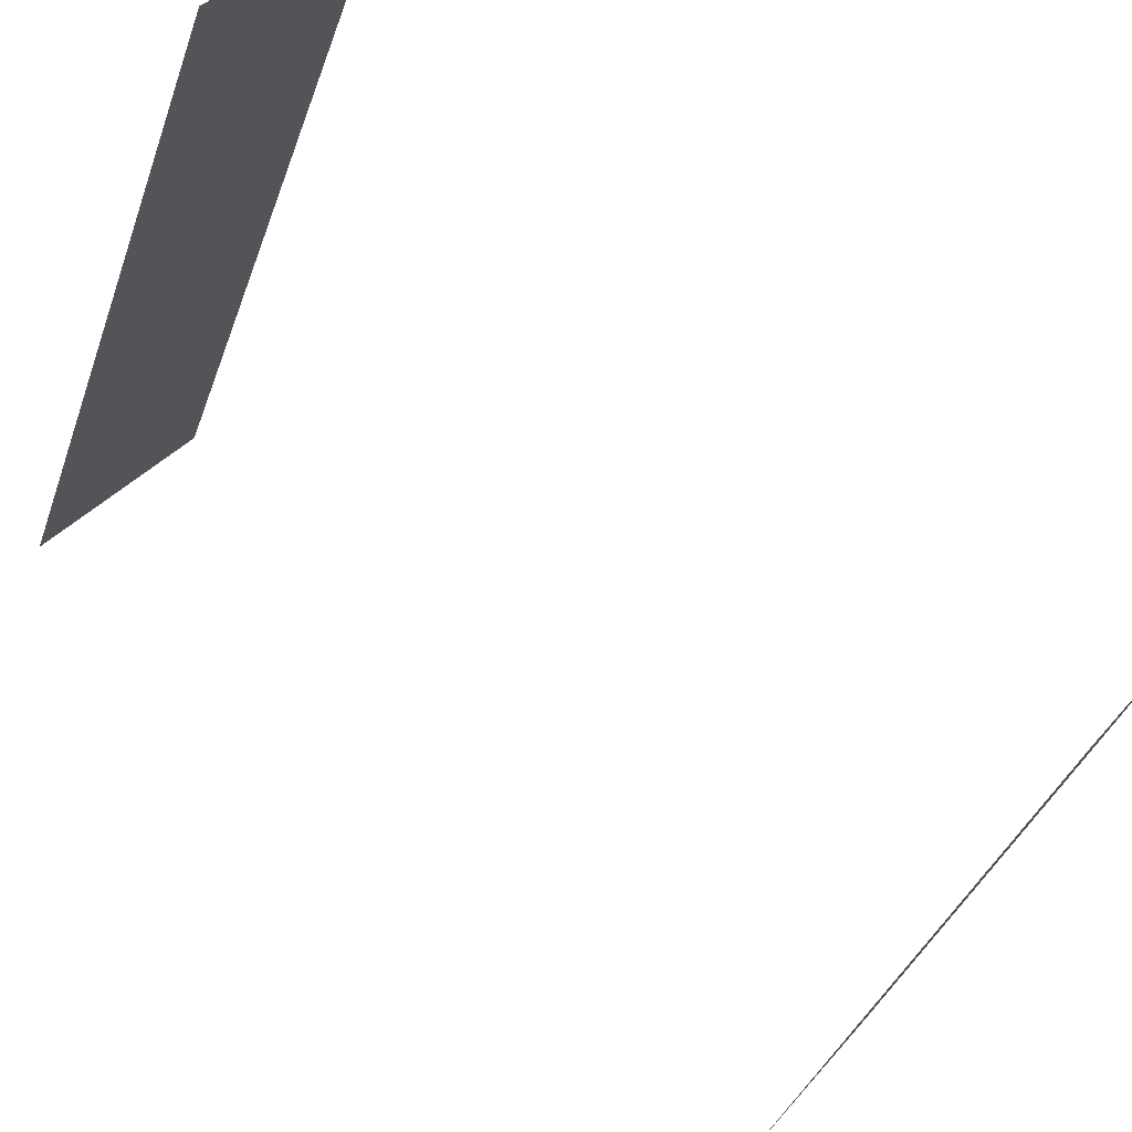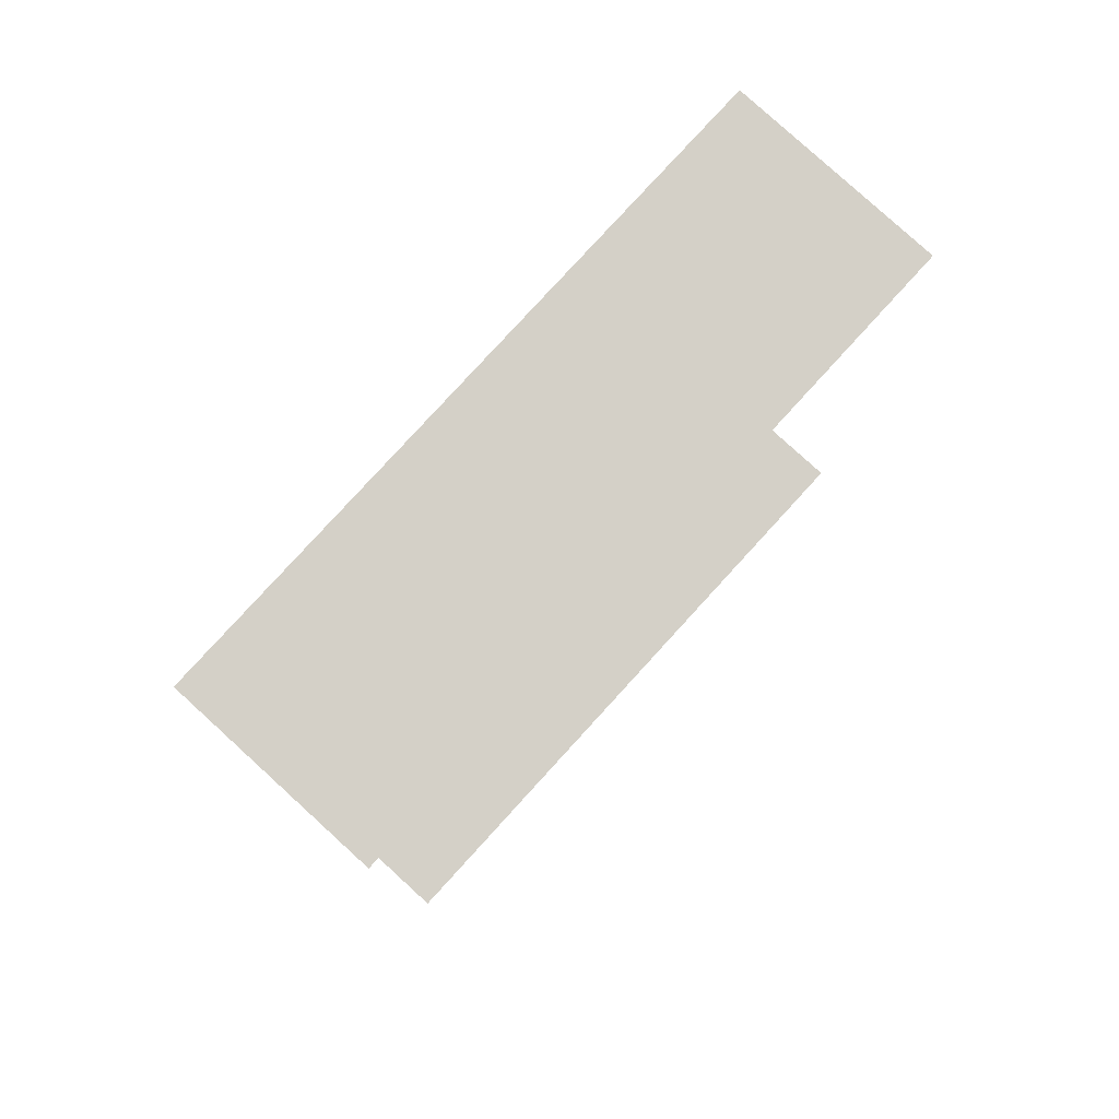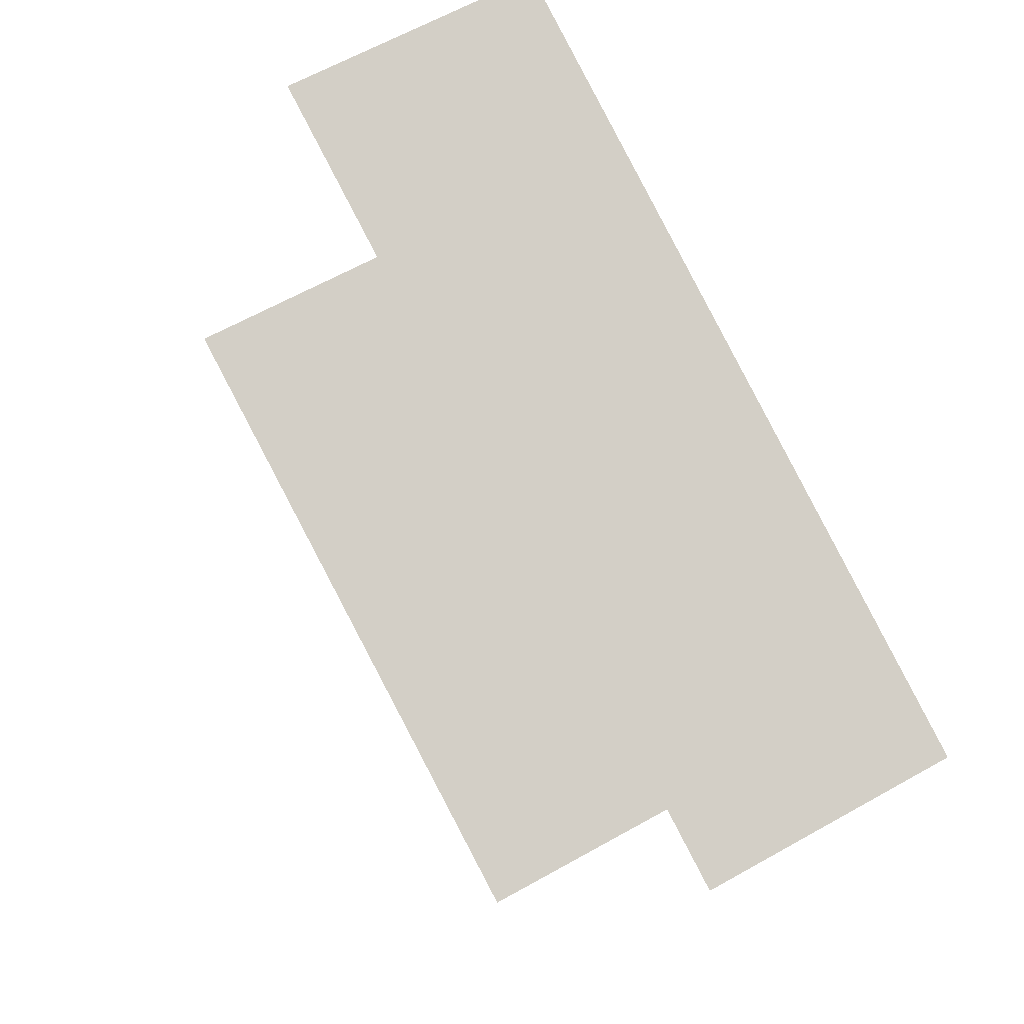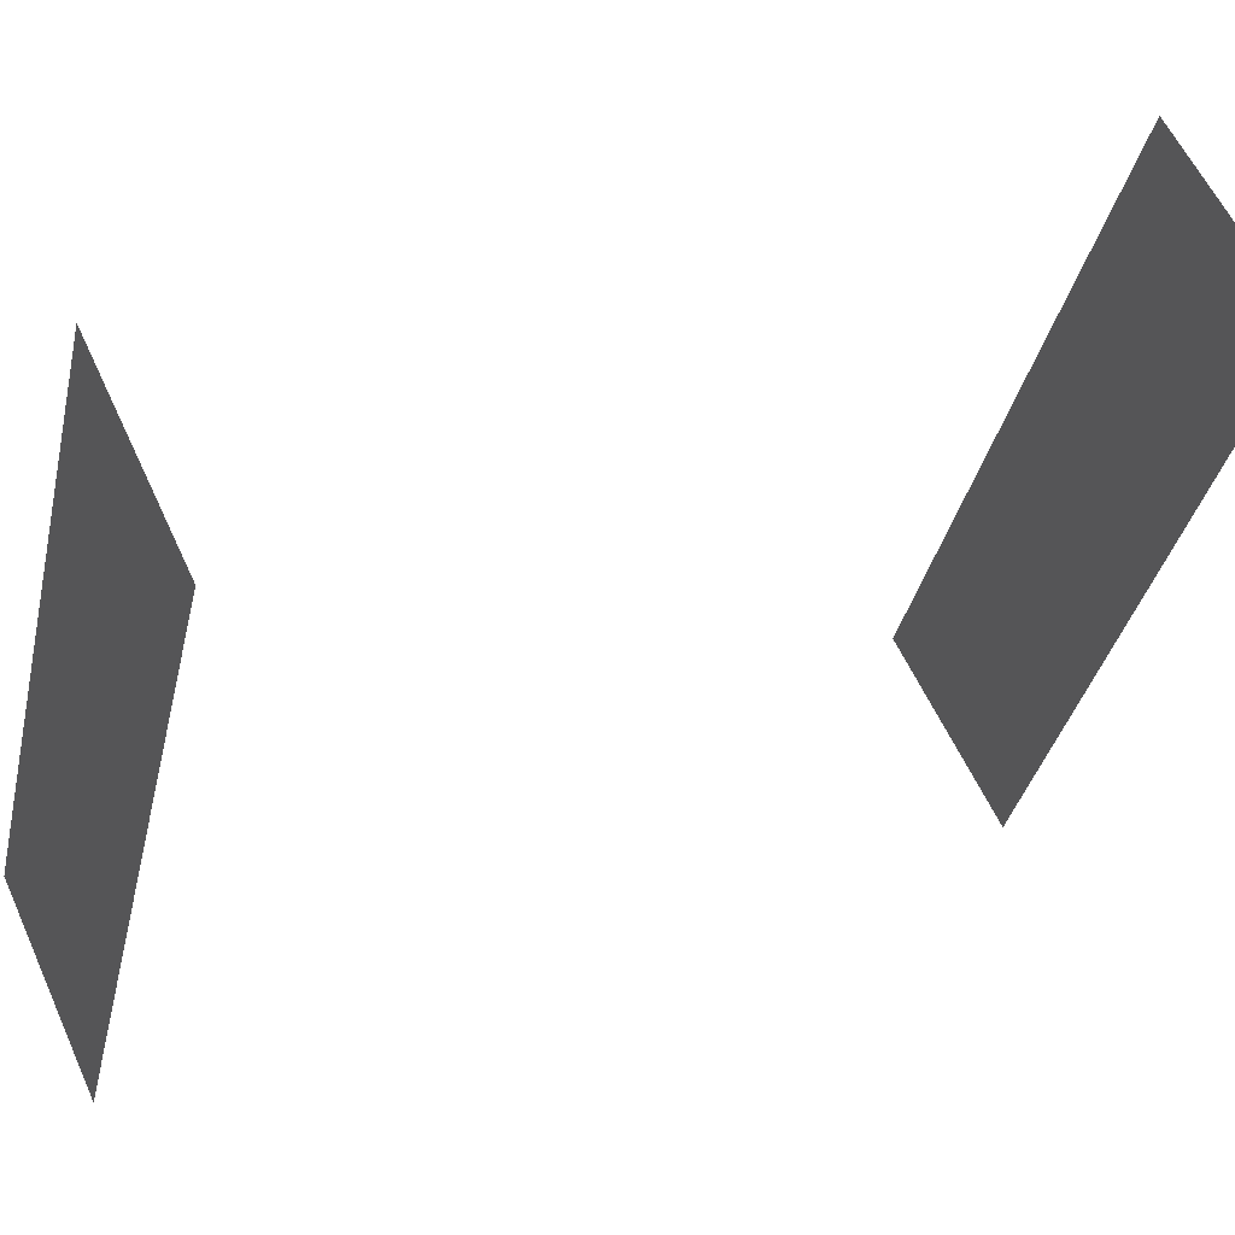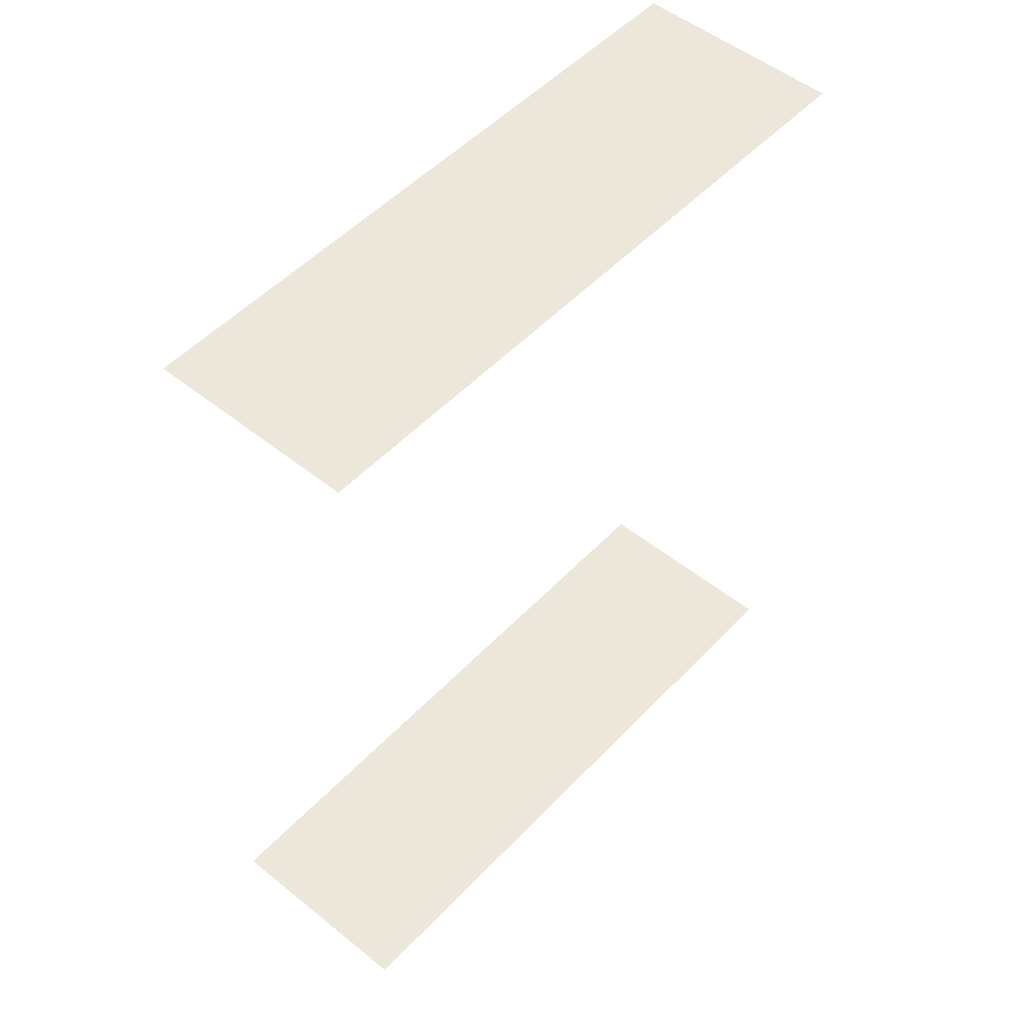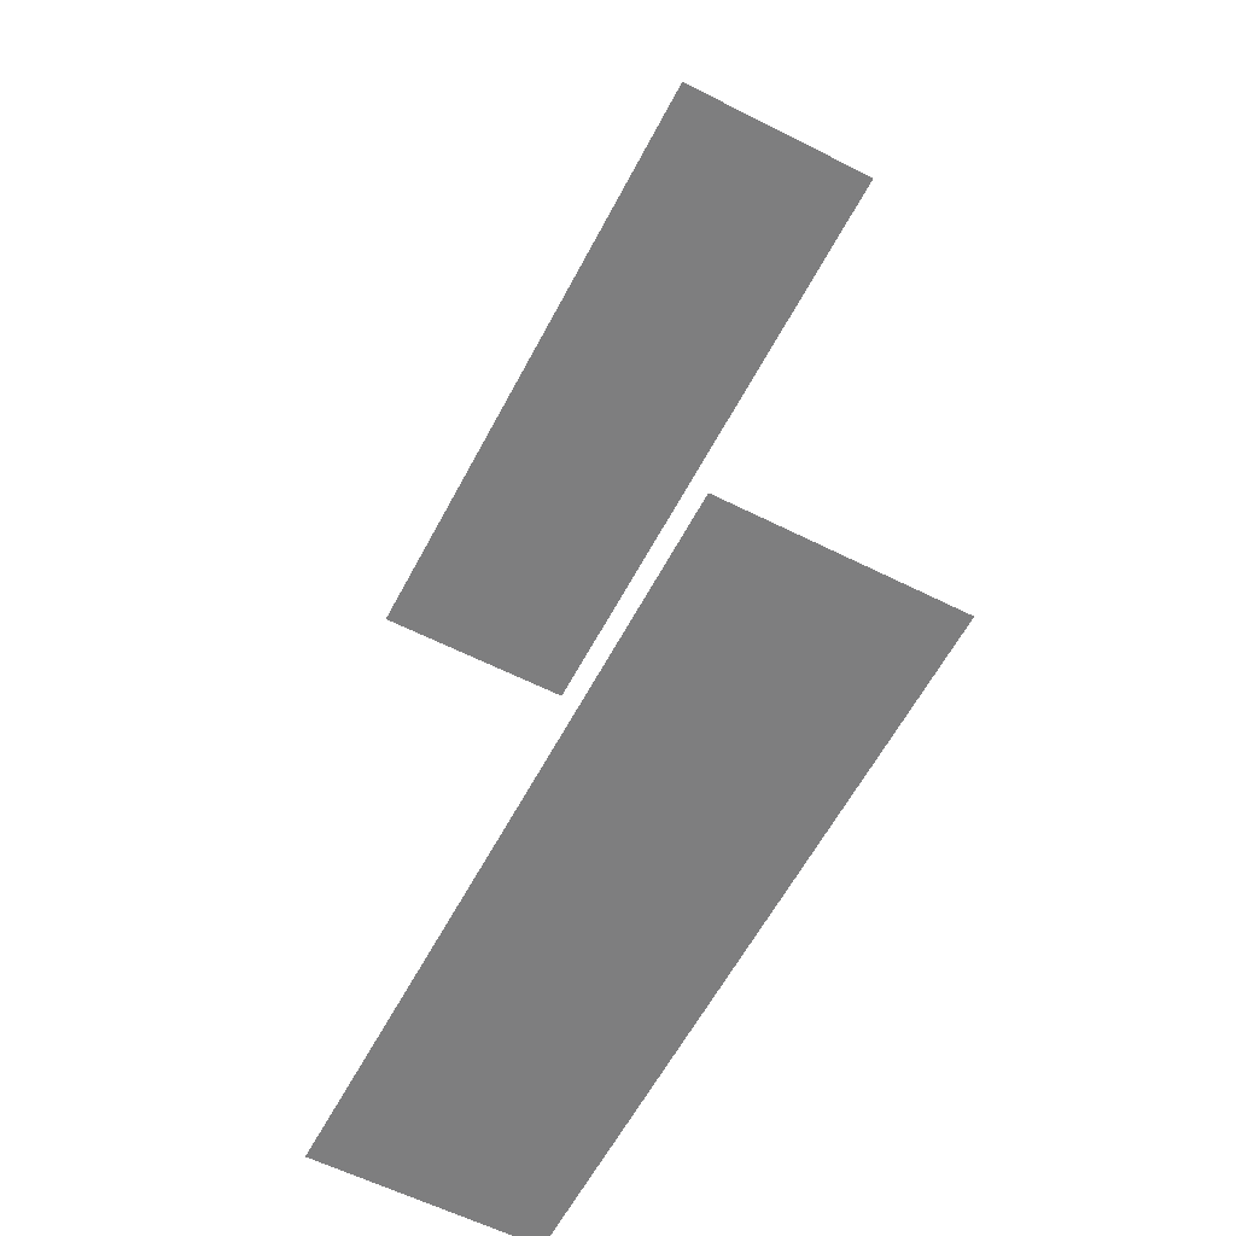
<metadata>
{"format":"obj","ext":"obj","renderer":"f3d","projection":"perspective","resolution":1024,"background":"white","views":[{"elev":73.7,"azim":-48.4,"up":"+Y"},{"elev":79.9,"azim":14.2,"up":"+Z"},{"elev":-9.3,"azim":169.0,"up":"+Y"},{"elev":28.1,"azim":61.8,"up":"+Y"},{"elev":50.8,"azim":13.2,"up":"+Z"},{"elev":-59.4,"azim":-55.7,"up":"+Z"}]}
</metadata>
<code>
o geometryt000010000010000110010110000110000110100000100100st23
v 519.4 -201.1 612.7
v 518.6 -202.6 612.7
v 510.9 -196.5 612.7
v 503.7 -227.3 612.7
v 504.9 -228 612.7
v 496.5 -223.4 612.7
v 518.6 -202.6 650.8
v 510.9 -196.5 650.8
v 496.5 -223.4 650.8
v 519.4 -201.1 650.8
v 503.7 -227.3 650.8
v 504.9 -228 650.8
f 1 2 3
f 4 2 5
f 6 2 4
f 3 2 6
f 7 8 9
f 10 8 7
f 7 9 11
f 12 7 11

</code>
